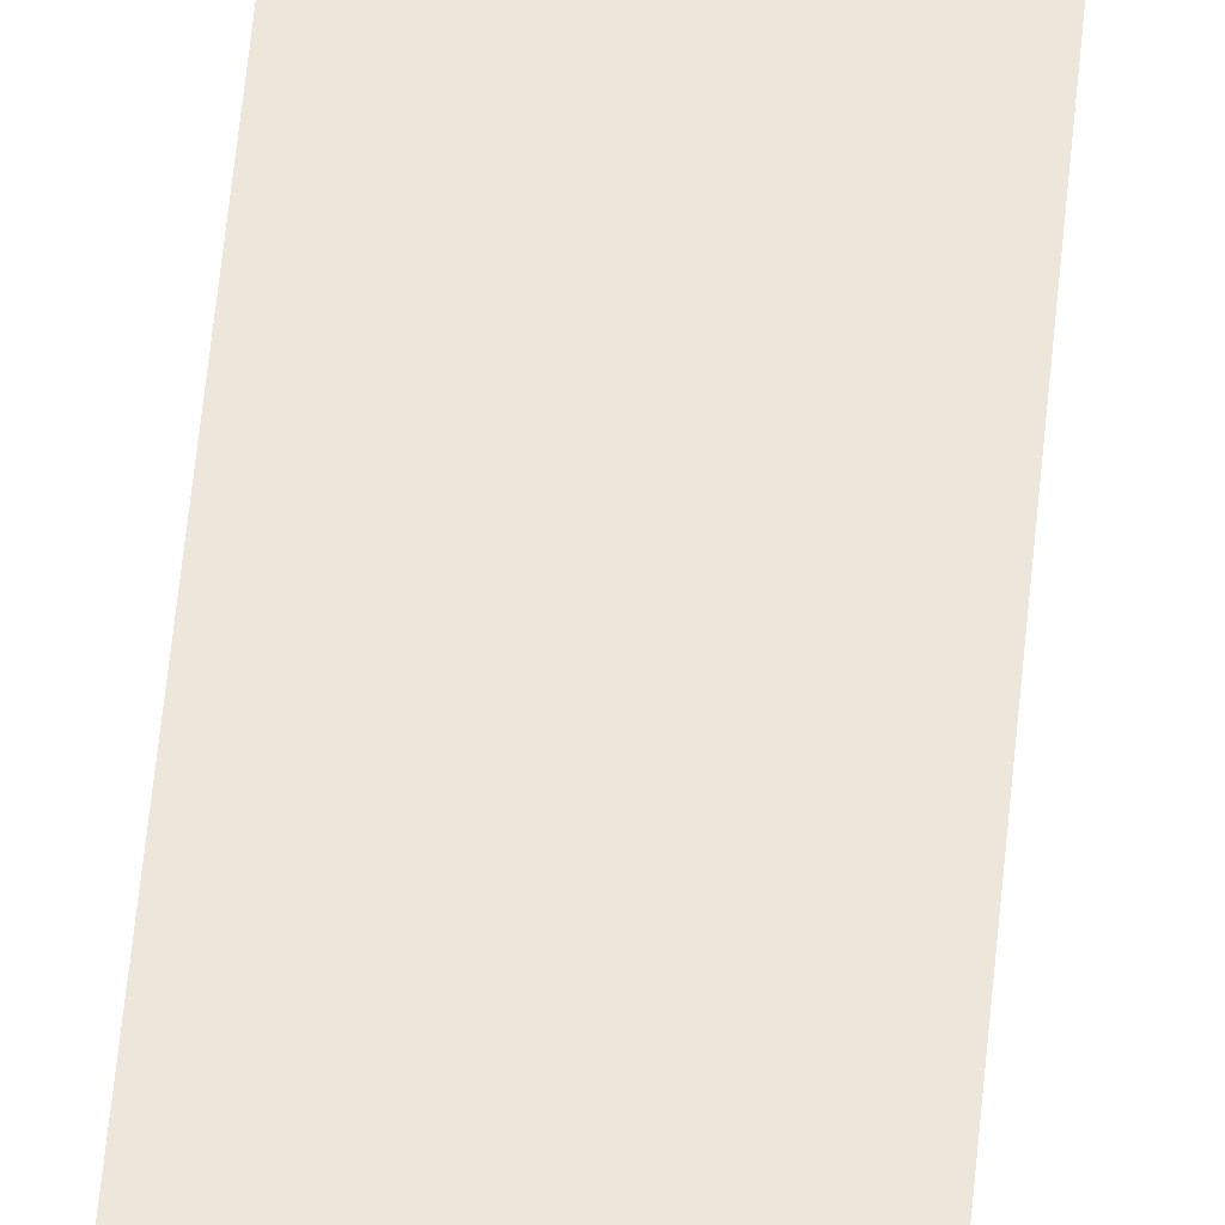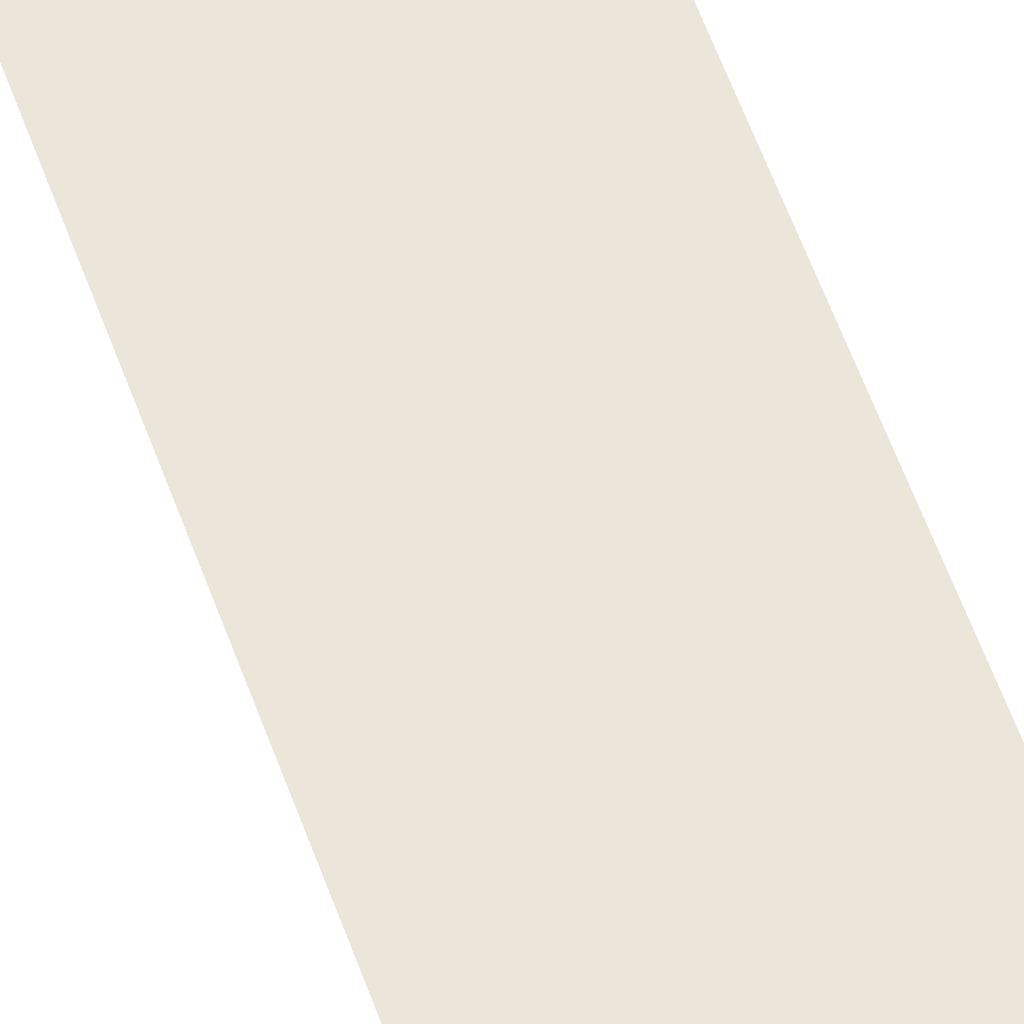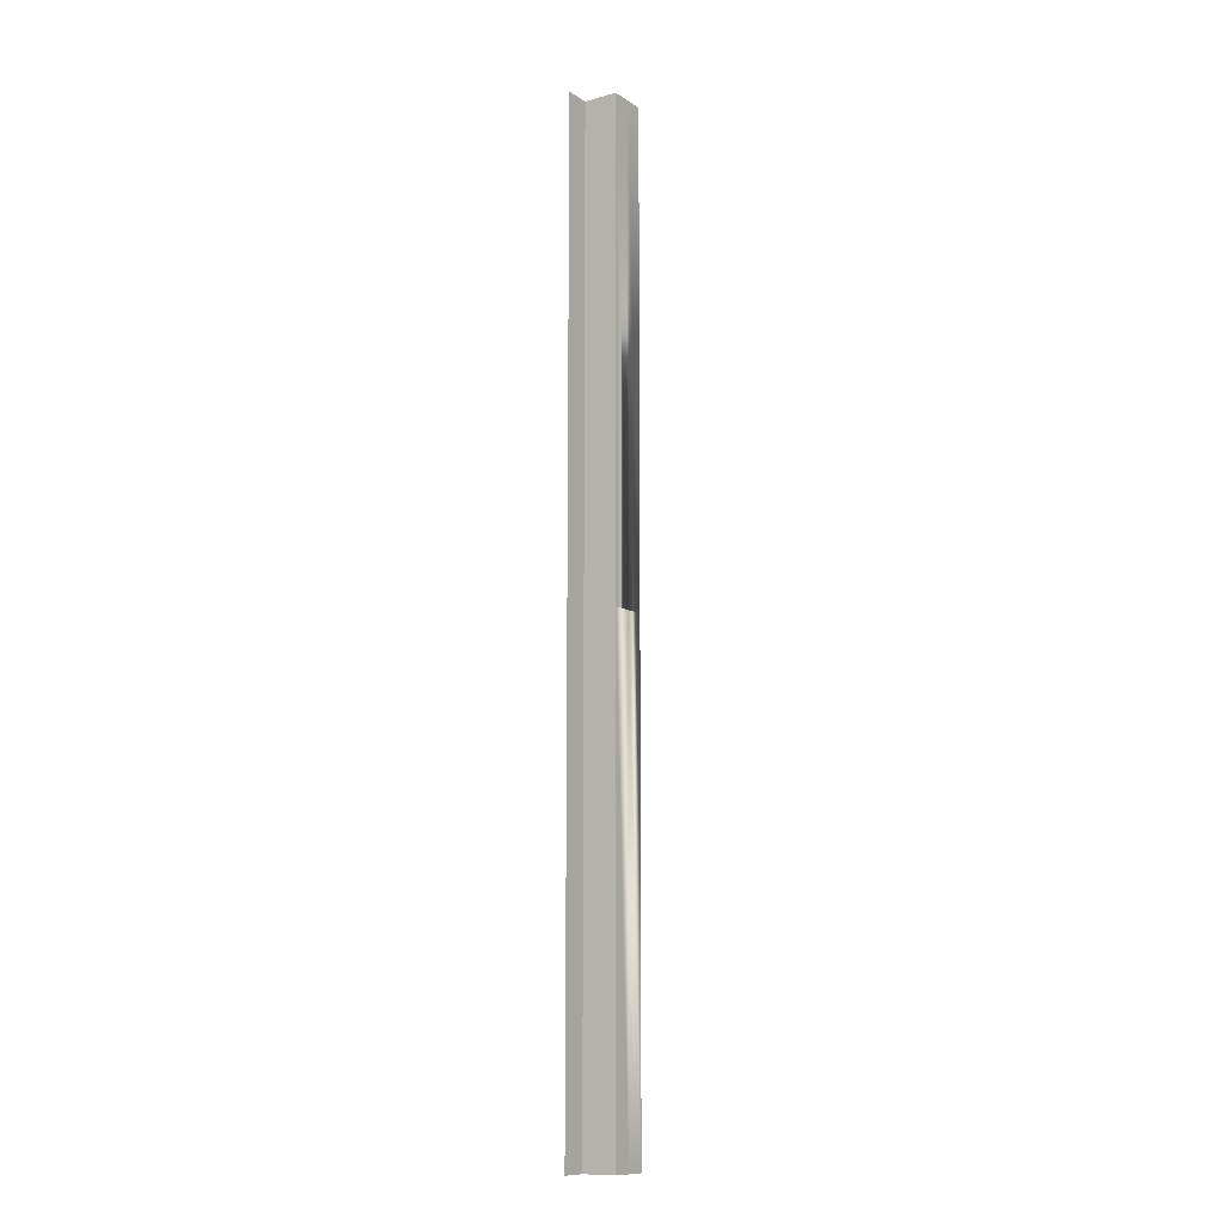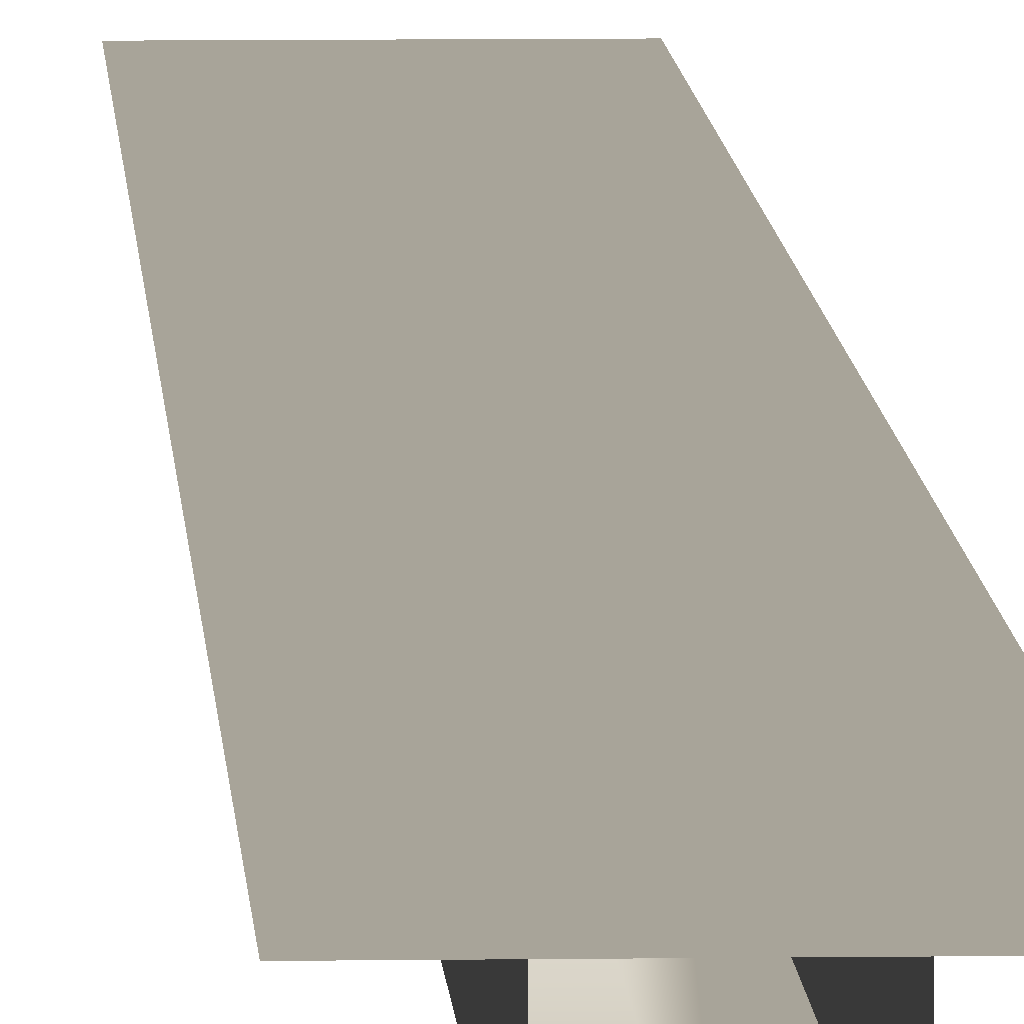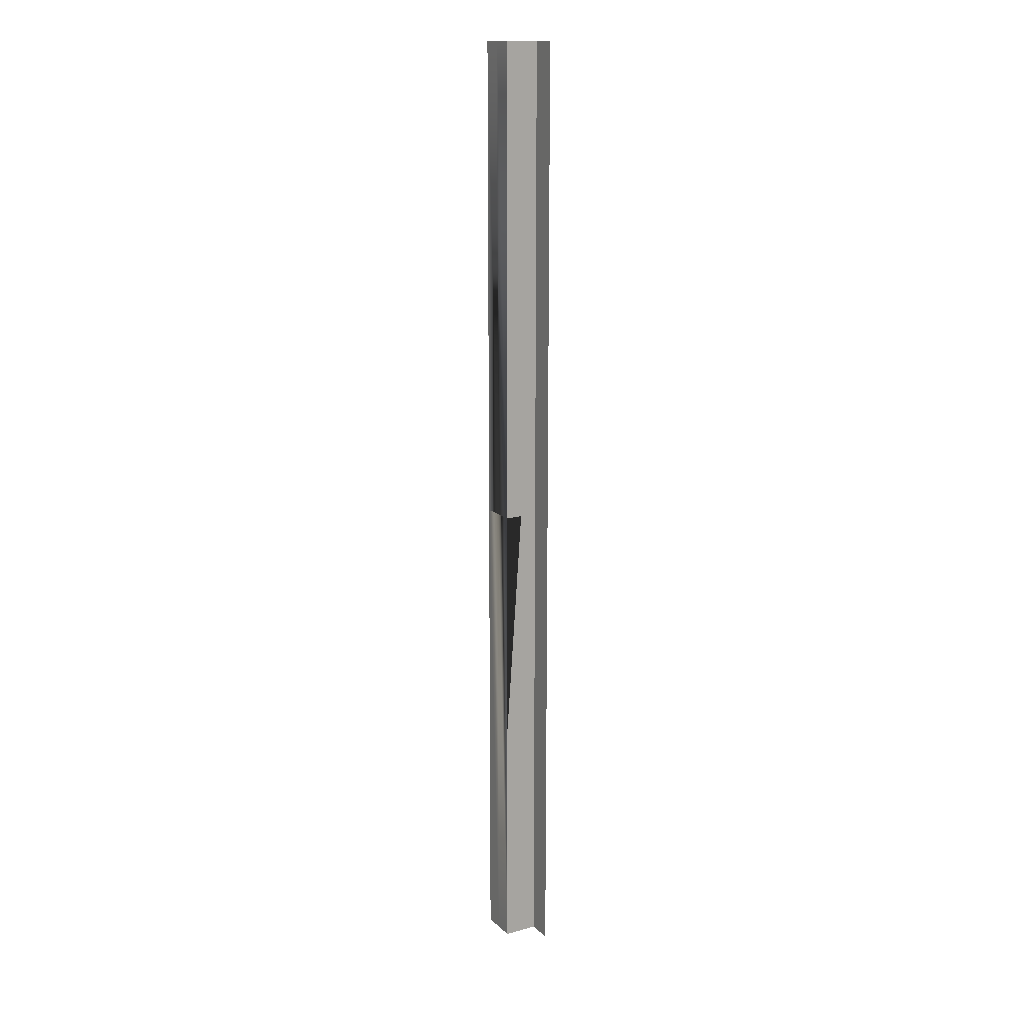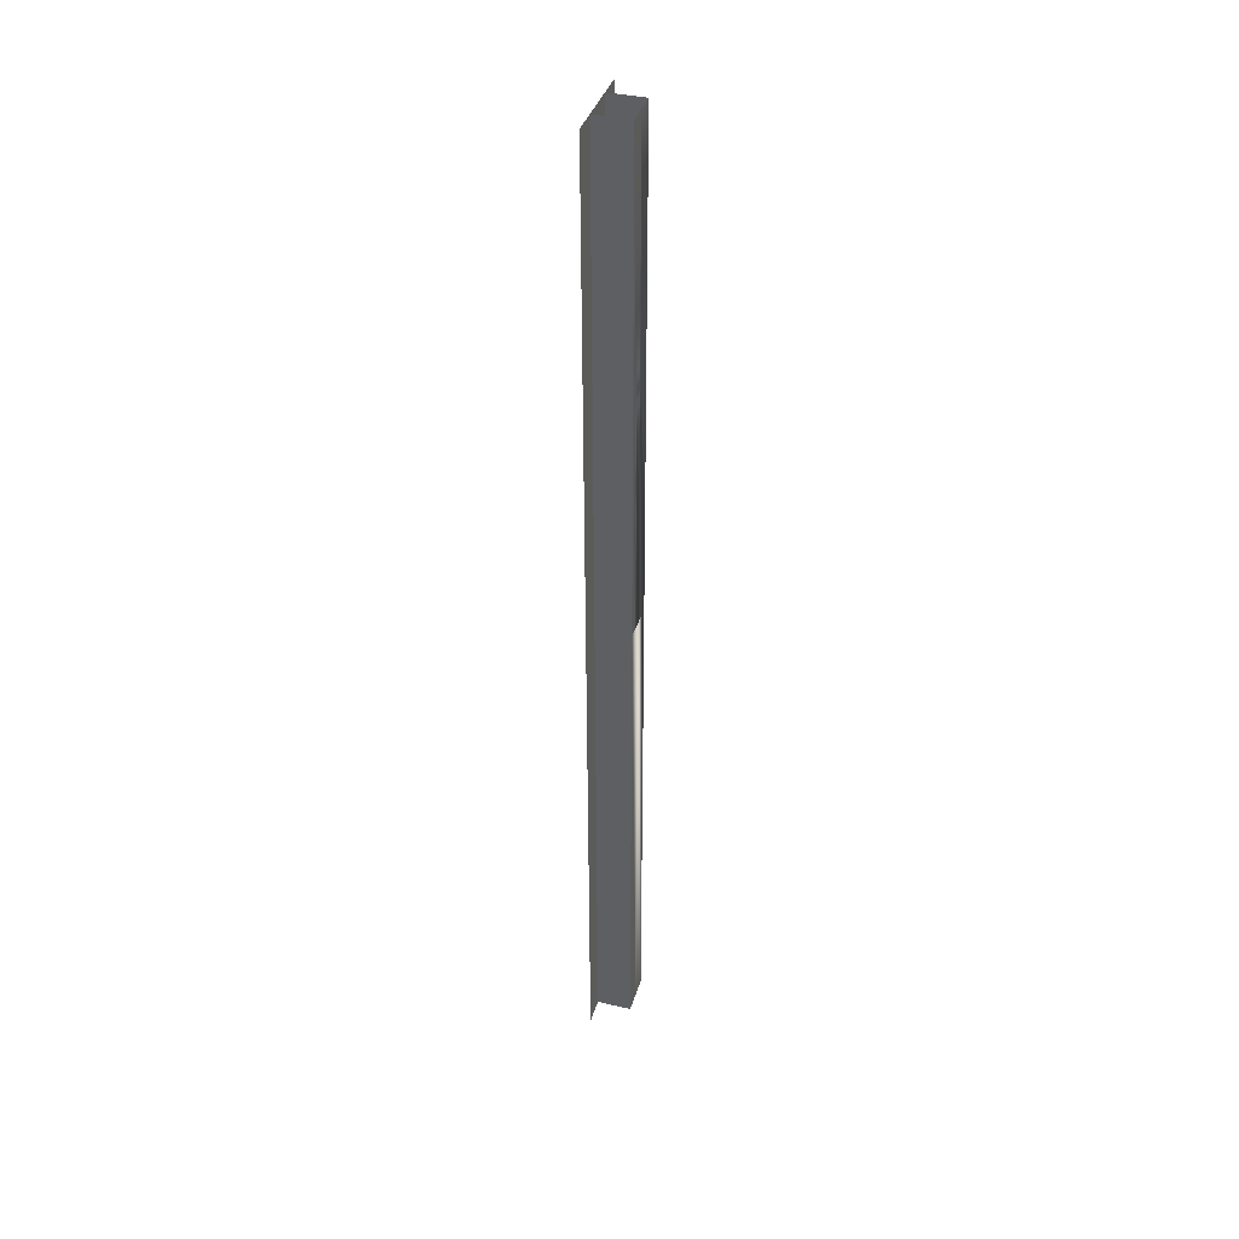
<metadata>
{"format":"obj","ext":"obj","renderer":"f3d","projection":"perspective","resolution":1024,"background":"white","views":[{"elev":52.9,"azim":5.1,"up":"+Y"},{"elev":47.0,"azim":163.0,"up":"+Y"},{"elev":-11.4,"azim":-56.3,"up":"+Z"},{"elev":7.1,"azim":177.5,"up":"+Y"},{"elev":15.3,"azim":60.4,"up":"+Z"},{"elev":38.4,"azim":-73.7,"up":"+Z"}]}
</metadata>
<code>
v  -1.34 -2.25 -34.56
v  -1.34 -2.25 -2.563
v  -2.632 -2.25 -2.563
v  -2.632 -2.25 -34.56
v  -1.34 -2.25 29.44
v  -0.0476 -2.25 -2.563
v  -0.0476 -2.25 29.44
v  -0.0476 0 -2.563
v  -0.0476 -2.25 -34.56
v  -0.0476 0 -34.56
v  -0.0476 0 29.44
v  -2.632 0 -2.563
v  -2.632 -2.25 29.44
v  -2.632 0 29.44
v  -2.632 0 -34.56
v  -1.34 0 29.43
v  -1.34 0 -2.567
v  -4.34 0 -2.567
v  -4.34 0 29.43
v  -1.34 0 -34.57
v  1.66 0 -2.567
v  1.66 0 -34.57
v  1.66 0 29.43
v  -4.34 0 -34.57
g Box002
f 1 2 3
f 3 4 1
f 3 2 2
f 5 2 6
f 6 7 5
f 8 6 9
f 9 10 8
f 6 8 6
f 6 8 11
f 11 7 6
f 12 3 13
f 13 14 12
f 3 12 15
f 15 4 3
f 16 17 18
f 18 19 16
f 20 17 21
f 21 22 20
f 9 6 2
f 2 1 9
f 2 2 6
f 6 6 2
f 13 3 2
f 2 5 13
f 23 21 17
f 17 16 23
f 24 18 17
f 17 20 24

</code>
